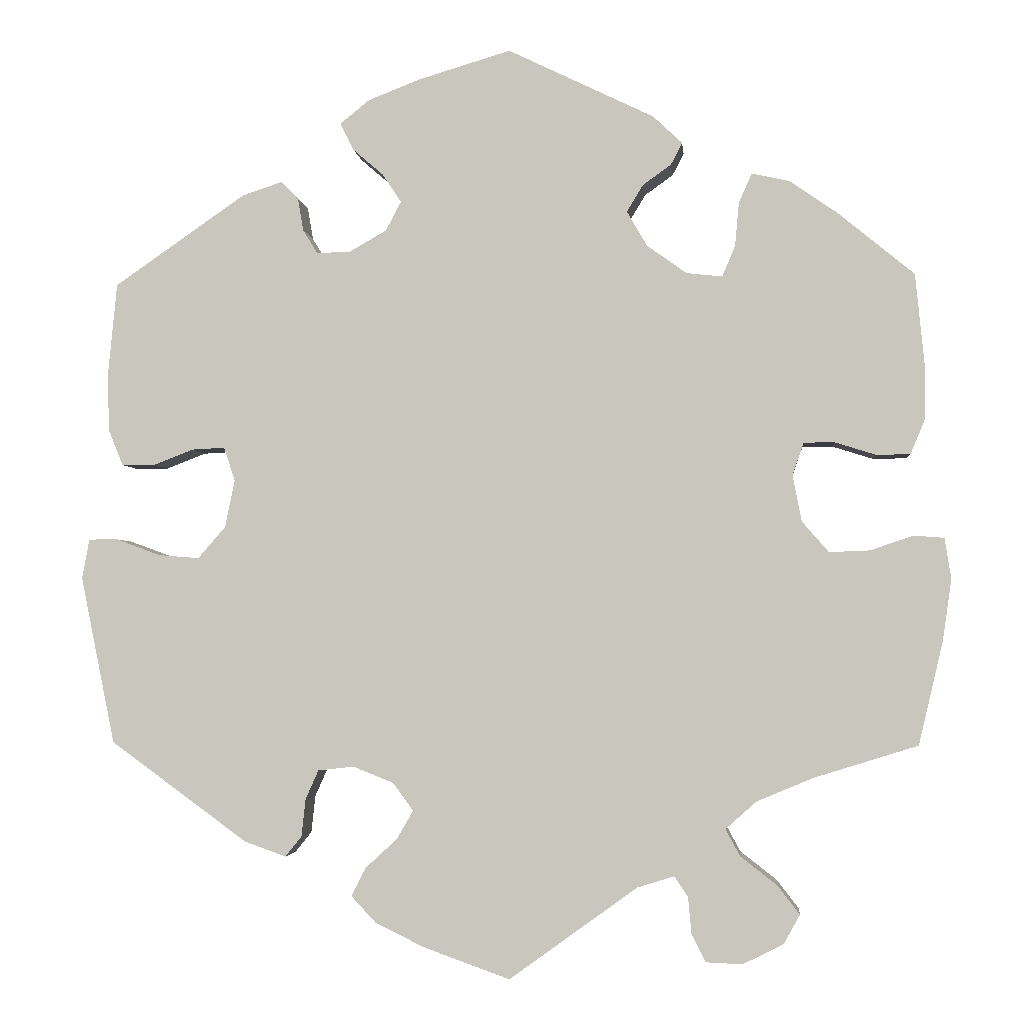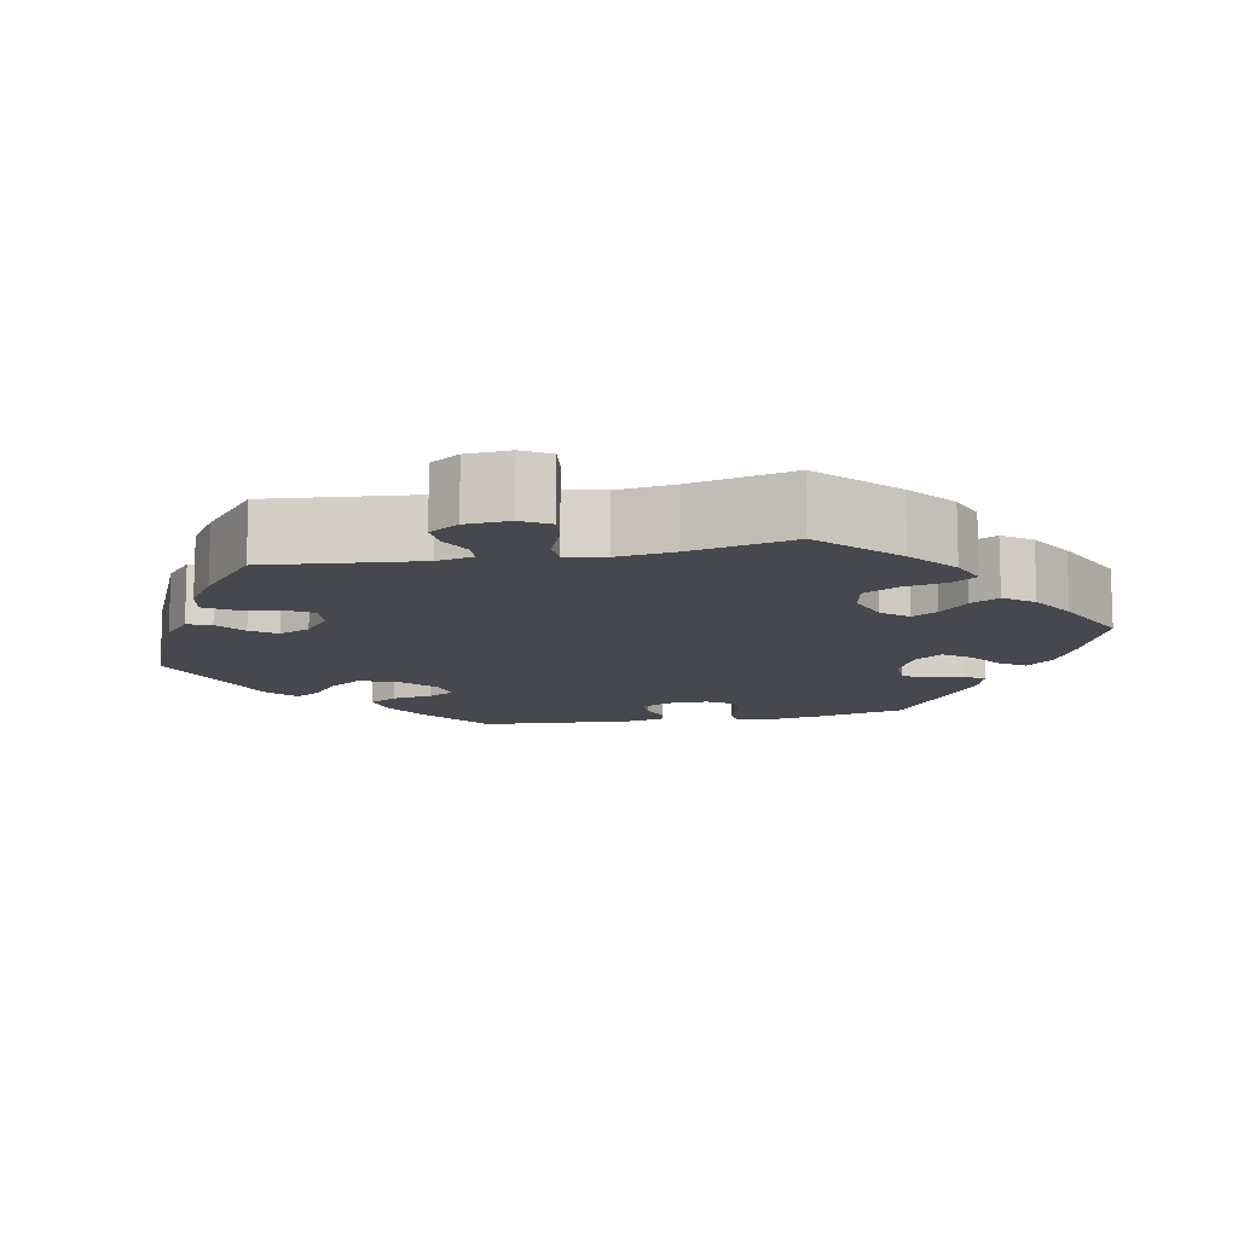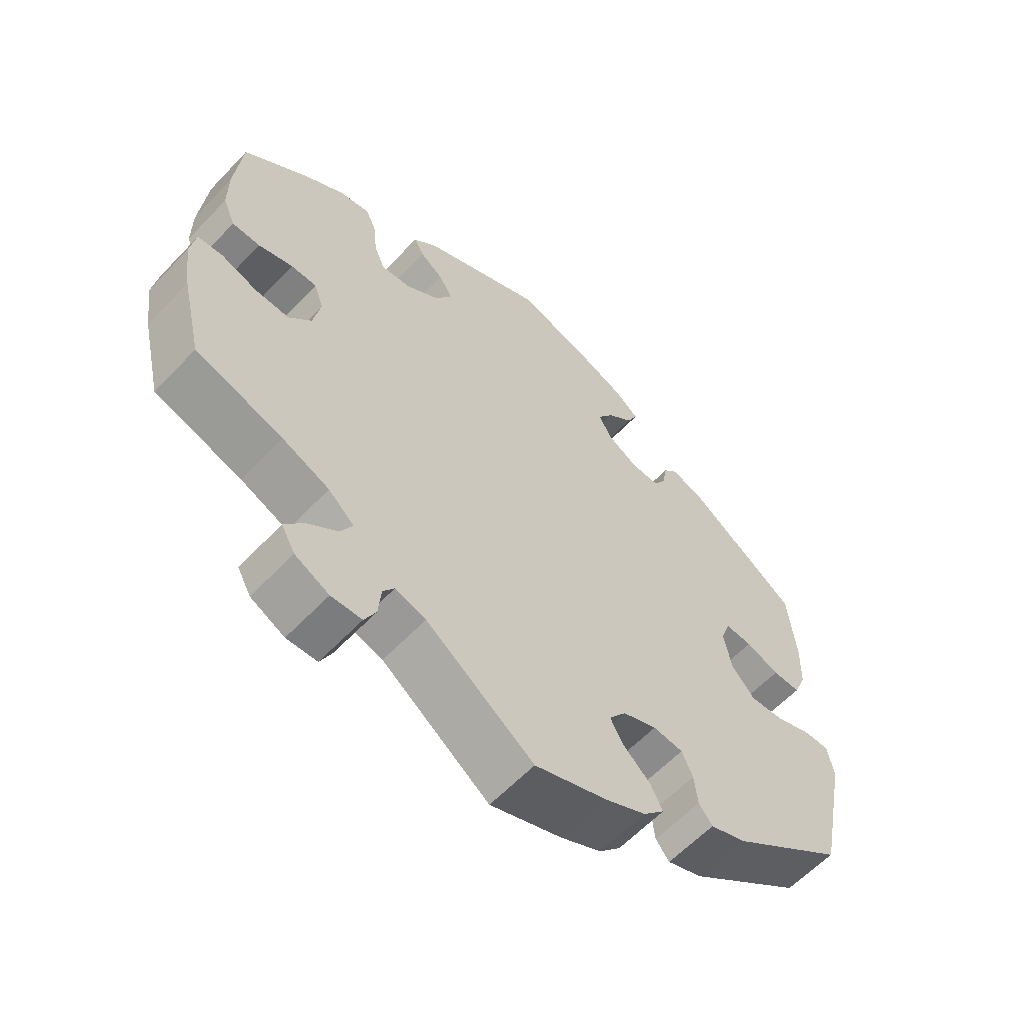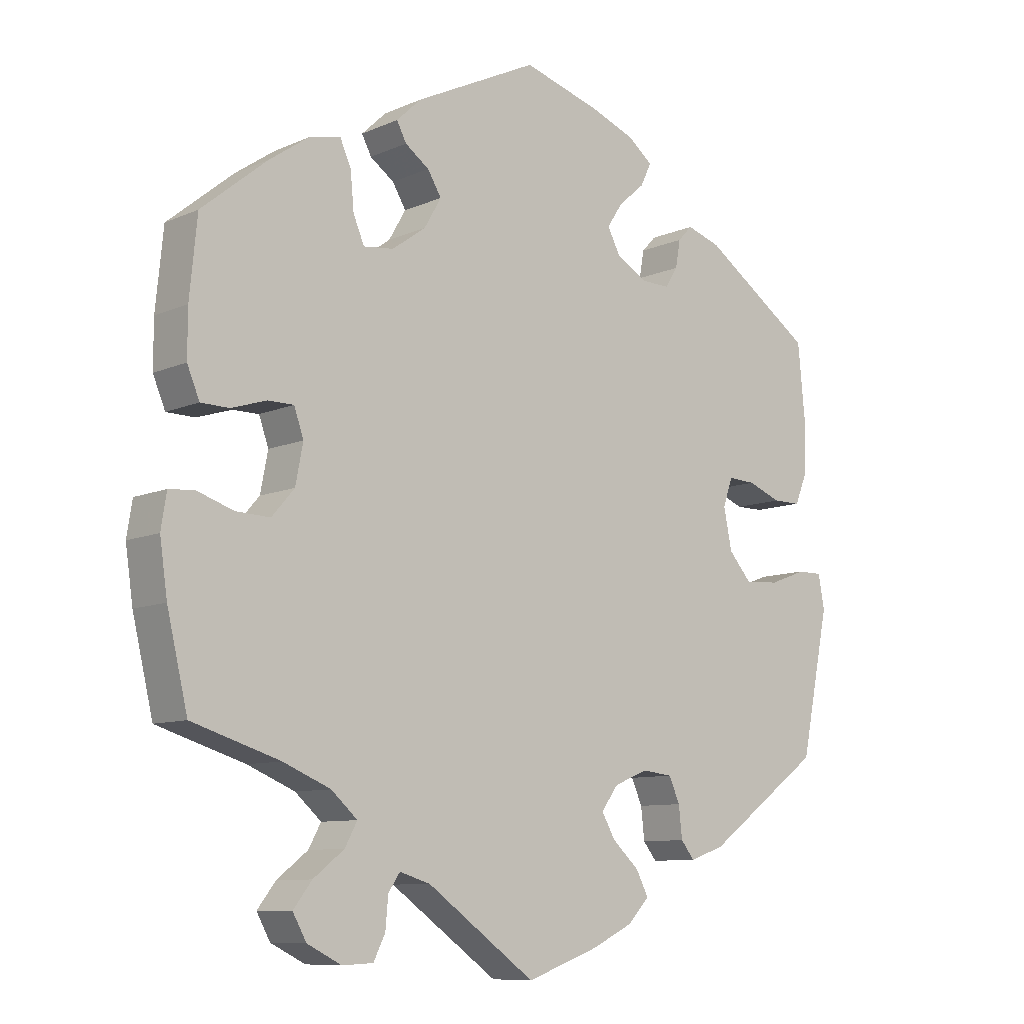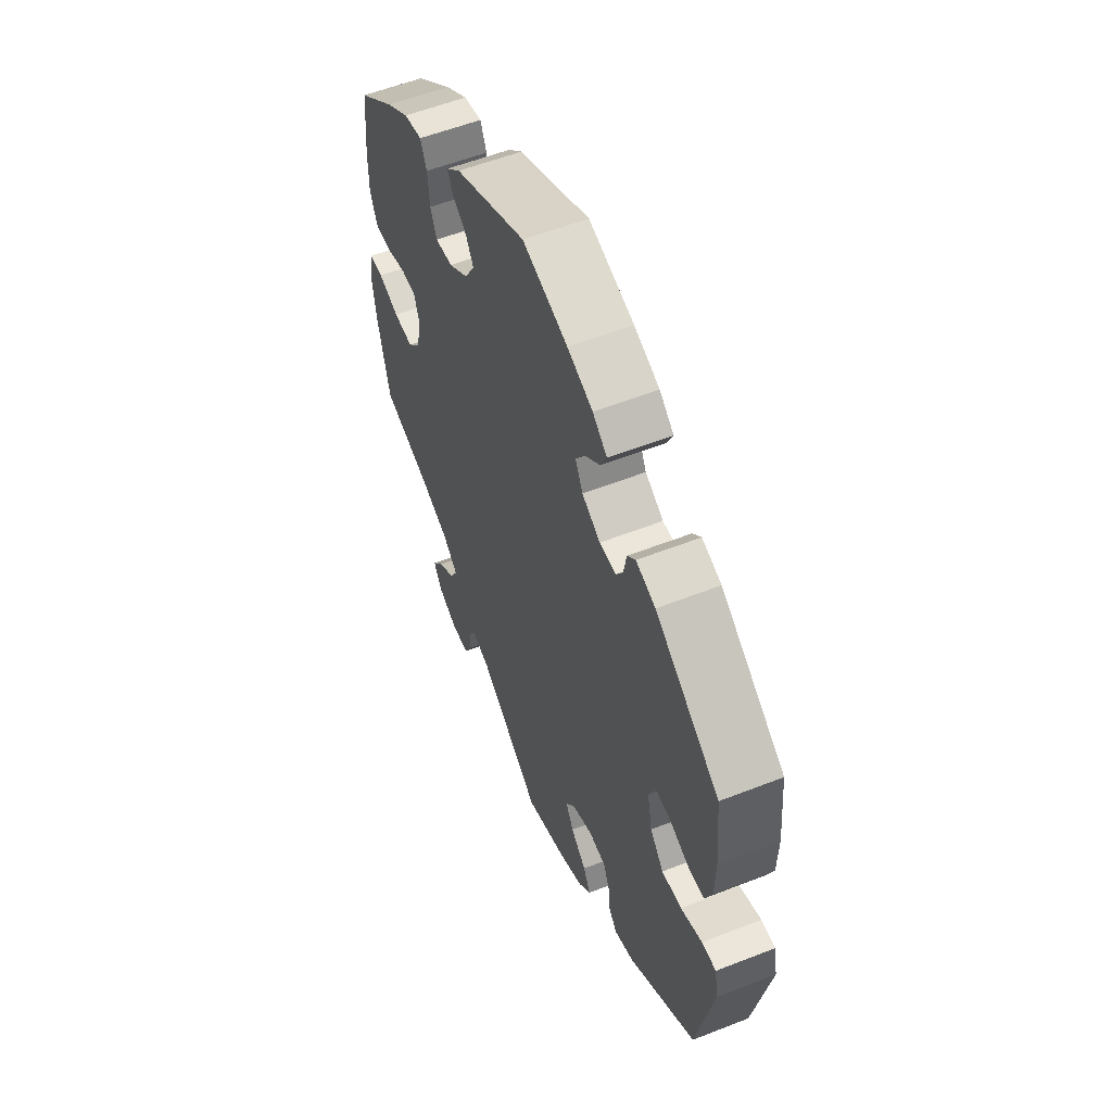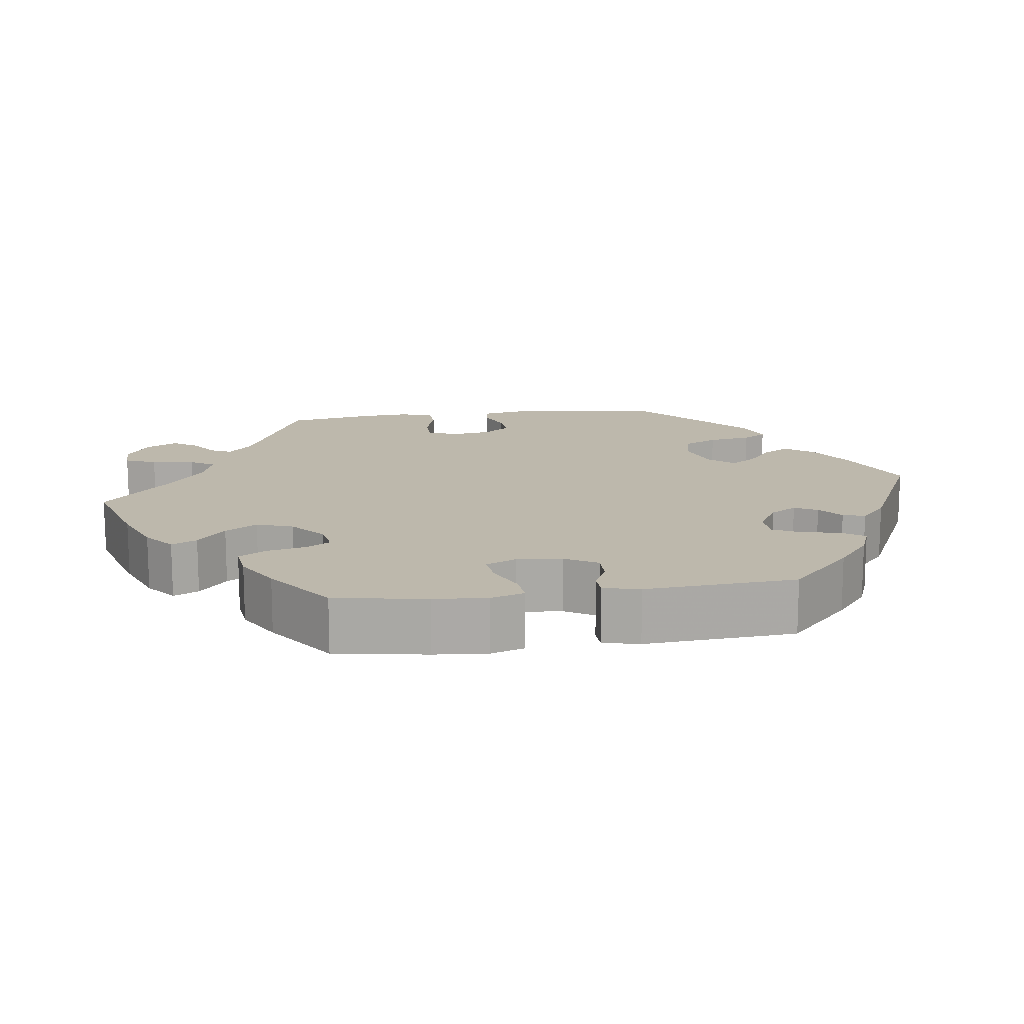
<metadata>
{"format":"obj","ext":"obj","renderer":"f3d","projection":"perspective","resolution":1024,"background":"white","views":[{"elev":-2.9,"azim":-174.5,"up":"+Z"},{"elev":-11.9,"azim":-138.6,"up":"+Y"},{"elev":-60.2,"azim":-43.1,"up":"+Z"},{"elev":-9.3,"azim":-41.0,"up":"+Z"},{"elev":56.5,"azim":67.7,"up":"+Z"},{"elev":14.8,"azim":-37.7,"up":"+Y"}]}
</metadata>
<code>
v 0.114 0.07 0.544
v 0.178 0.07 0.519
v 0.214 0.07 0.49
v 0.198 0.07 0.457
v 0.16 0.07 0.424
v 0.137 0.07 0.389
v 0.156 0.07 0.353
v 0.202 0.07 0.327
v 0.243 0.07 0.326
v 0.261 0.07 0.355
v 0.268 0.07 0.395
v 0.289 0.07 0.417
v 0.338 0.07 0.401
v 0.5 0.07 0.289
v 0.511 0.07 0.174
v 0.509 0.07 0.104
v 0.491 0.07 0.06
v 0.45 0.07 0.06
v 0.401 0.07 0.079
v 0.361 0.07 0.081
v 0.347 0.07 0.04
v 0.359 0.07 -0.019
v 0.393 0.07 -0.058
v 0.443 0.07 -0.054
v 0.497 0.07 -0.034
v 0.533 0.07 -0.034
v 0.542 0.07 -0.083
v 0.5 0.07 -0.289
v 0.331 0.07 -0.412
v 0.28 0.07 -0.43
v 0.26 0.07 -0.405
v 0.255 0.07 -0.359
v 0.239 0.07 -0.323
v 0.195 0.07 -0.318
v 0.145 0.07 -0.338
v 0.12 0.07 -0.372
v 0.14 0.07 -0.407
v 0.179 0.07 -0.443
v 0.197 0.07 -0.478
v 0.166 0.07 -0.511
v 0.106 0.07 -0.54
v 0 0.07 -0.578
v -0.158 0.07 -0.464
v -0.203 0.07 -0.45
v -0.22 0.07 -0.475
v -0.224 0.07 -0.52
v -0.241 0.07 -0.554
v -0.286 0.07 -0.556
v -0.336 0.07 -0.531
v -0.356 0.07 -0.495
v -0.329 0.07 -0.46
v -0.284 0.07 -0.425
v -0.266 0.07 -0.392
v -0.304 0.07 -0.358
v -0.373 0.07 -0.329
v -0.501 0.07 -0.289
v -0.531 0.07 -0.162
v -0.542 0.07 -0.086
v -0.534 0.07 -0.036
v -0.497 0.07 -0.033
v -0.444 0.07 -0.051
v -0.394 0.07 -0.053
v -0.361 0.07 -0.015
v -0.35 0.07 0.042
v -0.364 0.07 0.082
v -0.402 0.07 0.082
v -0.453 0.07 0.066
v -0.494 0.07 0.067
v -0.512 0.07 0.11
v -0.512 0.07 0.177
v -0.501 0.07 0.289
v -0.406 0.07 0.367
v -0.348 0.07 0.407
v -0.302 0.07 0.417
v -0.286 0.07 0.381
v -0.281 0.07 0.327
v -0.265 0.07 0.289
v -0.221 0.07 0.294
v -0.172 0.07 0.329
v -0.147 0.07 0.372
v -0.167 0.07 0.405
v -0.202 0.07 0.43
v -0.216 0.07 0.457
v -0.18 0.07 0.491
v 0 0.07 0.578
v 0.114 0 0.544
v 0.178 0 0.519
v 0.214 0 0.49
v 0.198 0 0.457
v 0.16 0 0.424
v 0.137 0 0.389
v 0.156 0 0.353
v 0.202 0 0.327
v 0.243 0 0.326
v 0.261 0 0.355
v 0.268 0 0.395
v 0.289 0 0.417
v 0.338 0 0.401
v 0.5 0 0.289
v 0.511 0 0.174
v 0.509 0 0.104
v 0.491 0 0.06
v 0.45 0 0.06
v 0.401 0 0.079
v 0.361 0 0.081
v 0.347 0 0.04
v 0.359 0 -0.019
v 0.393 0 -0.058
v 0.443 0 -0.054
v 0.497 0 -0.034
v 0.533 0 -0.034
v 0.542 0 -0.083
v 0.5 0 -0.289
v 0.331 0 -0.412
v 0.28 0 -0.43
v 0.26 0 -0.405
v 0.255 0 -0.359
v 0.239 0 -0.323
v 0.195 0 -0.318
v 0.145 0 -0.338
v 0.12 0 -0.372
v 0.14 0 -0.407
v 0.179 0 -0.443
v 0.197 0 -0.478
v 0.166 0 -0.511
v 0.106 0 -0.54
v 0 0 -0.578
v -0.158 0 -0.464
v -0.203 0 -0.45
v -0.22 0 -0.475
v -0.224 0 -0.52
v -0.241 0 -0.554
v -0.286 0 -0.556
v -0.336 0 -0.531
v -0.356 0 -0.495
v -0.329 0 -0.46
v -0.284 0 -0.425
v -0.266 0 -0.392
v -0.304 0 -0.358
v -0.373 0 -0.329
v -0.501 0 -0.289
v -0.531 0 -0.162
v -0.542 0 -0.086
v -0.534 0 -0.036
v -0.497 0 -0.033
v -0.444 0 -0.051
v -0.394 0 -0.053
v -0.361 0 -0.015
v -0.35 0 0.042
v -0.364 0 0.082
v -0.402 0 0.082
v -0.453 0 0.066
v -0.494 0 0.067
v -0.512 0 0.11
v -0.512 0 0.177
v -0.501 0 0.289
v -0.406 0 0.367
v -0.348 0 0.407
v -0.302 0 0.417
v -0.286 0 0.381
v -0.281 0 0.327
v -0.265 0 0.289
v -0.221 0 0.294
v -0.172 0 0.329
v -0.147 0 0.372
v -0.167 0 0.405
v -0.202 0 0.43
v -0.216 0 0.457
v -0.18 0 0.491
v 0 0 0.578
f 81 82 83 84
f 80 81 84 85
f 79 80 85 1
f 73 74 75 76
f 73 76 77
f 72 73 77
f 71 72 77
f 70 71 77
f 69 70 77 78
f 66 67 68 69
f 65 66 69 78
f 58 59 60 61
f 58 61 62
f 55 56 57 58
f 54 55 58 62
f 53 54 62 63
f 49 50 51 52
f 49 52 53
f 48 49 53
f 45 46 47 48
f 44 45 48 53
f 43 44 53 63
f 37 38 39 40
f 36 37 40 41
f 29 30 31 32
f 29 32 33
f 28 29 33
f 27 28 33 34
f 24 25 26 27
f 23 24 27 34
f 16 17 18 19
f 16 19 20
f 15 16 20
f 14 15 20
f 13 14 20
f 10 11 12 13
f 9 10 13 20
f 8 9 20 21
f 2 3 4 5
f 79 1 2 5
f 79 5 6
f 64 65 78 79
f 64 79 6 7
f 36 41 42 43
f 35 36 43 63
f 22 23 34 35
f 22 35 63 64
f 21 22 64
f 7 8 21 64
f 169 168 167 166
f 170 169 166 165
f 86 170 165 164
f 161 160 159 158
f 162 161 158
f 162 158 157
f 162 157 156
f 162 156 155
f 163 162 155 154
f 154 153 152 151
f 163 154 151 150
f 146 145 144 143
f 147 146 143
f 143 142 141 140
f 147 143 140 139
f 148 147 139 138
f 137 136 135 134
f 138 137 134
f 138 134 133
f 133 132 131 130
f 138 133 130 129
f 148 138 129 128
f 125 124 123 122
f 126 125 122 121
f 117 116 115 114
f 118 117 114
f 118 114 113
f 119 118 113 112
f 112 111 110 109
f 119 112 109 108
f 104 103 102 101
f 105 104 101
f 105 101 100
f 105 100 99
f 105 99 98
f 98 97 96 95
f 105 98 95 94
f 106 105 94 93
f 90 89 88 87
f 90 87 86 164
f 91 90 164
f 164 163 150 149
f 92 91 164 149
f 128 127 126 121
f 148 128 121 120
f 120 119 108 107
f 149 148 120 107
f 149 107 106
f 149 106 93 92
f 1 86 87 2
f 2 87 88 3
f 3 88 89 4
f 4 89 90 5
f 5 90 91 6
f 6 91 92 7
f 7 92 93 8
f 8 93 94 9
f 9 94 95 10
f 10 95 96 11
f 11 96 97 12
f 12 97 98 13
f 13 98 99 14
f 14 99 100 15
f 15 100 101 16
f 16 101 102 17
f 17 102 103 18
f 18 103 104 19
f 19 104 105 20
f 20 105 106 21
f 21 106 107 22
f 22 107 108 23
f 23 108 109 24
f 24 109 110 25
f 25 110 111 26
f 26 111 112 27
f 27 112 113 28
f 28 113 114 29
f 29 114 115 30
f 30 115 116 31
f 31 116 117 32
f 32 117 118 33
f 33 118 119 34
f 34 119 120 35
f 35 120 121 36
f 36 121 122 37
f 37 122 123 38
f 38 123 124 39
f 39 124 125 40
f 40 125 126 41
f 41 126 127 42
f 42 127 128 43
f 43 128 129 44
f 44 129 130 45
f 45 130 131 46
f 46 131 132 47
f 47 132 133 48
f 48 133 134 49
f 49 134 135 50
f 50 135 136 51
f 51 136 137 52
f 52 137 138 53
f 53 138 139 54
f 54 139 140 55
f 55 140 141 56
f 56 141 142 57
f 57 142 143 58
f 58 143 144 59
f 59 144 145 60
f 60 145 146 61
f 61 146 147 62
f 62 147 148 63
f 63 148 149 64
f 64 149 150 65
f 65 150 151 66
f 66 151 152 67
f 67 152 153 68
f 68 153 154 69
f 69 154 155 70
f 70 155 156 71
f 71 156 157 72
f 72 157 158 73
f 73 158 159 74
f 74 159 160 75
f 75 160 161 76
f 76 161 162 77
f 77 162 163 78
f 78 163 164 79
f 79 164 165 80
f 80 165 166 81
f 81 166 167 82
f 82 167 168 83
f 83 168 169 84
f 84 169 170 85
f 85 170 86 1

</code>
